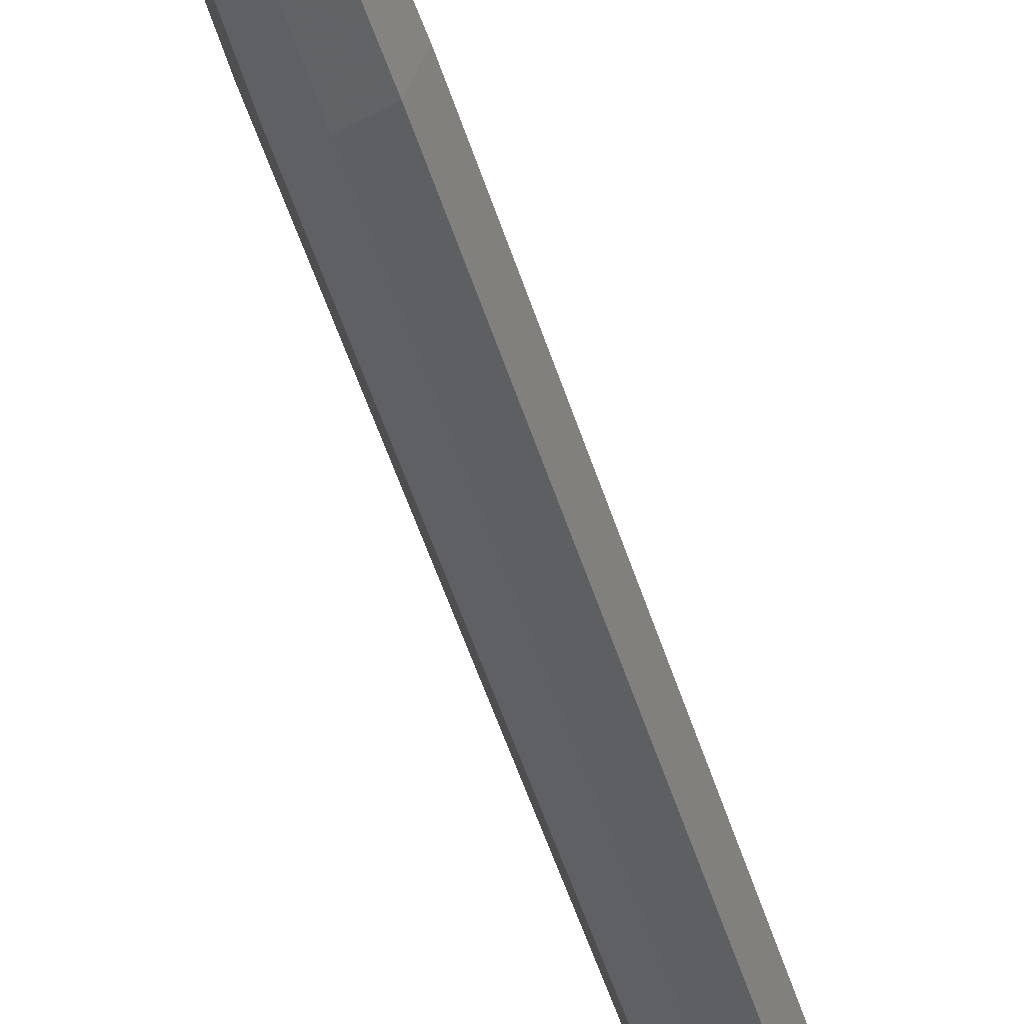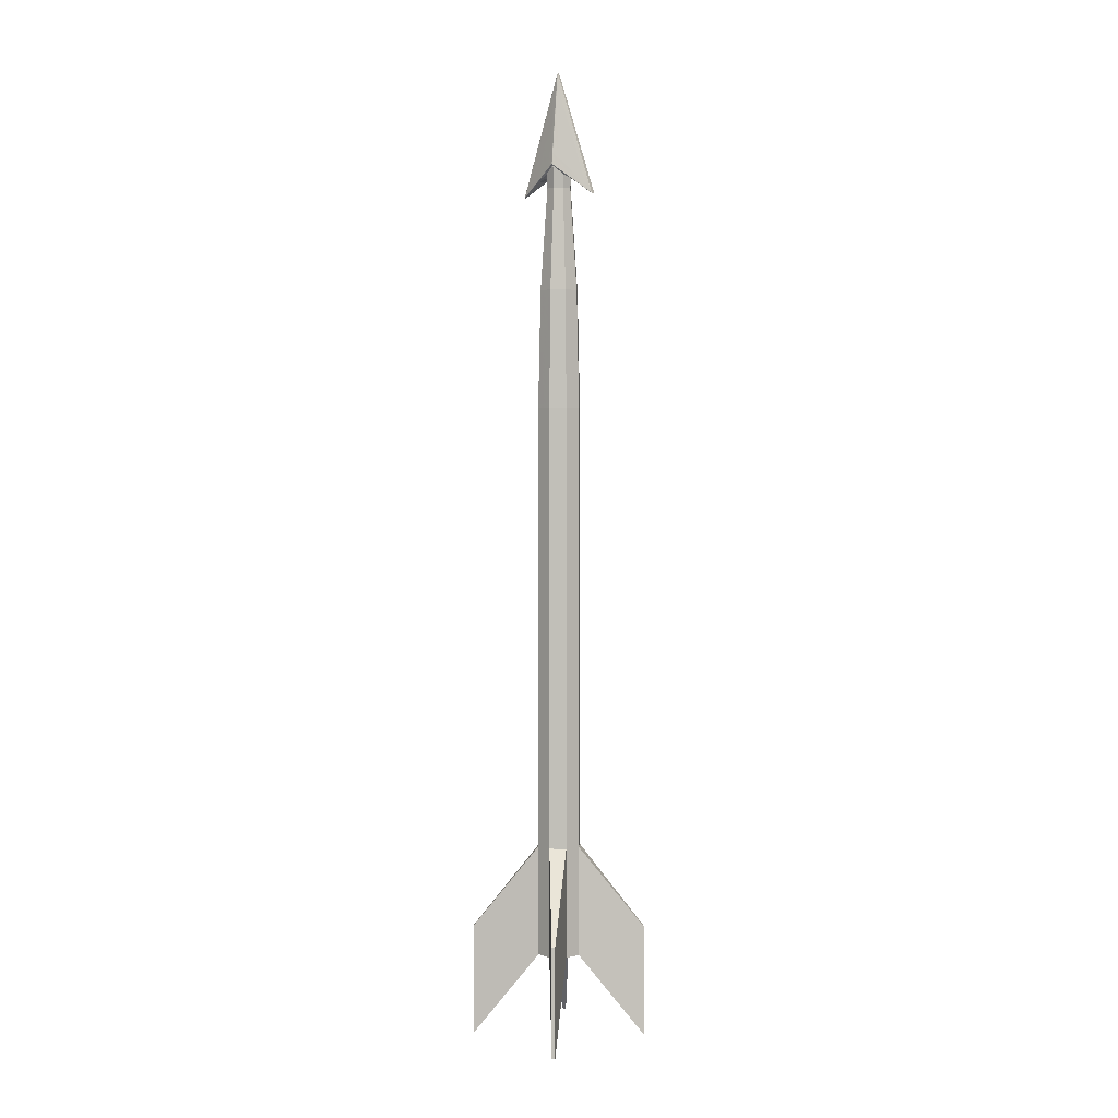
<metadata>
{"format":"obj","ext":"obj","renderer":"f3d","projection":"perspective","resolution":1024,"background":"white","views":[{"elev":-41.8,"azim":-165.2,"up":"+Z"},{"elev":2.7,"azim":26.2,"up":"+Y"}]}
</metadata>
<code>
v 0.0525 -1.639 -0.05316
v 0.02599 -1.639 -0.06414
v 0.02599 -1.264 -0.06414
v 0.0525 -1.264 -0.05316
v -0.1086 -1.545 -0.2744
v -0.1086 -1.92 -0.2744
v -0.1133 -1.92 -0.2724
v -0.1133 -1.545 -0.2724
v -0.05356 -1.639 -0.05316
v -0.06455 -1.639 -0.02664
v -0.06455 -1.264 -0.02664
v -0.05356 -1.264 -0.05316
v -0.2729 -1.545 0.1127
v -0.2729 -1.92 0.1127
v -0.2697 -1.92 0.1203
v -0.2697 -1.545 0.1203
v -0.05356 -1.639 0.05291
v -0.02705 -1.639 0.06389
v -0.02705 -1.264 0.06389
v -0.05356 -1.264 0.05291
v 0.1176 -1.92 0.27
v 0.1176 -1.545 0.27
v 0.1123 -1.545 0.2722
v 0.1123 -1.92 0.2722
v 0.0525 -1.639 0.05291
v 0.06349 -1.639 0.02639
v 0.06349 -1.264 0.02639
v 0.0525 -1.264 0.05291
v 0.2718 -1.92 -0.1129
v 0.2718 -1.545 -0.1129
v 0.2739 -1.545 -0.1078
v 0.2739 -1.92 -0.1078
v 0.02599 -0.8887 -0.06414
v 0.0525 -0.8887 -0.05316
v -0.00053 -0.8887 -0.07512
v -0.00053 -1.264 -0.07512
v -0.02705 -1.264 -0.06414
v -0.02705 -0.8887 -0.06414
v -0.06455 -0.8887 -0.02664
v -0.05356 -0.8887 -0.05316
v -0.06455 -0.8887 0.02639
v -0.06455 -1.264 0.02639
v -0.05356 -0.8887 0.05291
v -0.02705 -0.8887 0.06389
v 0.0525 -0.8887 0.05291
v 0.02599 -0.8887 0.06389
v 0.02599 -1.264 0.06389
v 0.06349 -0.8887 0.02639
v 0.06349 -1.264 -0.02664
v 0.06349 -0.8887 -0.02664
v 0.07447 -0.8887 -0.000122
v 0.07447 -1.264 -0.000122
v 0.02599 -0.5137 -0.06414
v 0.0525 -0.5137 -0.05316
v -0.00053 -0.5137 -0.07512
v -0.02705 -0.5137 -0.06414
v -0.06455 -0.5137 -0.02664
v -0.05356 -0.5137 -0.05316
v -0.06455 -0.5137 0.02639
v -0.05356 -0.5137 0.05291
v -0.02705 -0.5137 0.06389
v 0.0525 -0.5137 0.05291
v 0.02599 -0.5137 0.06389
v 0.06349 -0.5137 0.02639
v 0.06349 -0.5137 -0.02664
v 0.07447 -0.5137 -0.000122
v 0.02599 -0.1387 -0.06414
v 0.0525 -0.1387 -0.05316
v -0.00053 -0.1387 -0.07512
v -0.02705 -0.1387 -0.06414
v -0.06455 -0.1387 -0.02664
v -0.05356 -0.1387 -0.05316
v -0.06455 -0.1387 0.02639
v -0.05356 -0.1387 0.05291
v -0.02705 -0.1387 0.06389
v 0.0525 -0.1387 0.05291
v 0.02599 -0.1387 0.06389
v 0.06349 -0.1387 0.02639
v 0.06349 -0.1387 -0.02664
v 0.07447 -0.1387 -0.000122
v 0.02599 0.2363 -0.06414
v 0.0525 0.2363 -0.05316
v -0.00053 0.2363 -0.07512
v -0.02705 0.2363 -0.06414
v -0.06455 0.2363 -0.02664
v -0.05356 0.2363 -0.05316
v -0.06455 0.2363 0.02639
v -0.05356 0.2363 0.05291
v -0.02705 0.2363 0.06389
v 0.0525 0.2363 0.05291
v 0.02599 0.2363 0.06389
v 0.06349 0.2363 0.02639
v 0.06349 0.2363 -0.02664
v 0.07447 0.2363 -0.000122
v 0.0229 0.634 -0.05669
v 0.04633 0.634 -0.04698
v -0.00053 0.634 -0.06639
v -0.02396 0.634 -0.05669
v -0.0571 0.634 -0.02355
v -0.04739 0.634 -0.04698
v -0.0571 0.634 0.02331
v -0.04739 0.634 0.04674
v -0.02396 0.634 0.05644
v 0.04633 0.634 0.04674
v 0.0229 0.634 0.05644
v 0.05604 0.634 0.02331
v 0.05604 0.634 -0.02355
v 0.06574 0.634 -0.000122
v 0.01426 0.9781 -0.03583
v 0.02905 0.9781 -0.0297
v -0.00053 0.9781 -0.04196
v -0.01532 0.9781 -0.03583
v -0.03624 0.9781 -0.01491
v -0.03011 0.9781 -0.0297
v -0.03624 0.9781 0.01467
v -0.03011 0.9781 0.02946
v -0.01532 0.9781 0.03559
v 0.02905 0.9781 0.02946
v 0.01426 0.9781 0.03559
v 0.03518 0.9781 0.01467
v 0.03518 0.9781 -0.01491
v 0.04131 0.9781 -0.000122
v -0.06455 -1.639 0.02639
v -0.02705 -1.639 0.01086
v -0.01606 -1.639 0.03738
v -0.00053 -1.639 -0.07512
v -0.02705 -1.639 -0.06414
v -0.1181 -1.545 -0.2705
v -0.1181 -1.92 -0.2705
v -0.07553 -1.264 -0.000122
v -0.07553 -1.639 -0.000122
v -0.276 -1.92 0.105
v -0.276 -1.545 0.105
v 0.02599 -1.639 0.06389
v -0.00053 -1.264 0.07488
v -0.00053 -1.639 0.07488
v 0.1069 -1.92 0.2744
v 0.1069 -1.545 0.2744
v 0.06349 -1.639 -0.02664
v 0.07447 -1.639 -0.000122
v 0.2697 -1.545 -0.1179
v 0.2697 -1.92 -0.1179
v -0.03803 -1.639 -0.01565
v -0.01727 1.05 -0.04054
v -0.00053 1.05 -0.04747
v -0.04094 1.05 0.01662
v -0.03401 1.05 0.03336
v -0.01727 1.05 0.04029
v 0.01621 1.05 0.04029
v 0.03295 1.05 0.03336
v 0.03988 1.05 0.01662
v 0.03988 1.05 -0.01686
v 0.04682 1.05 -0.000122
v 0.01621 1.05 -0.04054
v 0.03295 1.05 -0.0336
v -0.04094 1.05 -0.01686
v -0.03401 1.05 -0.0336
v 0.006404 1.05 0.01662
v 0.01131 1.05 0.02845
v 0.015 -1.639 -0.03762
v 0.03697 -1.639 0.01541
v 0.02599 -1.639 -0.01111
v -0.01151 -1.639 -0.02664
v 0.01045 -1.639 0.02639
v -0.00053 -1.639 -0.000122
v -0.07553 -0.8887 -0.000122
v -0.07553 -0.5137 -0.000122
v -0.07553 -0.1387 -0.000122
v -0.07553 0.2363 -0.000122
v -0.0668 0.634 -0.000122
v -0.04237 0.9781 -0.000122
v -0.04788 1.05 -0.000122
v -0.00053 -0.8887 0.07488
v -0.00053 -0.5137 0.07488
v -0.00053 -0.1387 0.07488
v -0.00053 0.2363 0.07488
v -0.00053 0.634 0.06615
v -0.00053 0.9781 0.04171
v -0.00053 1.05 0.04722
v -0.01237 1.05 -0.0287
v -0.007465 1.05 -0.01686
v -0.00053 1.05 -0.000122
v -0.1146 0.9681 0.003169
v -0.1309 0.9557 -0.001682
v -0.1308 0.9557 -0.004388
v -0.1143 0.9682 -0.003822
v -0.1314 0.9559 -0.001781
v -0.1313 0.9559 -0.004396
v -0.1311 0.9561 -0.007016
v -0.1306 0.9559 -0.0071
v -0.114 0.9684 -0.01082
v -0.1316 0.9563 -0.001823
v -0.1315 0.9564 -0.004396
v -0.1155 1.008 -0.000566
v -0.1155 1.008 -0.003256
v -0.1153 1.008 -0.005956
v -0.1313 0.9566 -0.006976
v -0.1011 1.015 0.00737
v -0.1145 0.9698 0.00655
v -0.06714 1.007 0.025
v -0.06176 1.037 0.02397
v -0.1146 0.9689 0.006268
v -0.06714 1.006 0.02473
v -0.01967 1.043 0.04317
v -0.01983 1.044 0.04339
v -0.01842 1.08 0.03959
v -0.1147 0.9684 0.005836
v -0.06702 1.006 0.02432
v -0.06664 1.005 0.01746
v -0.00278 1.039 0.03584
v -0.01937 1.043 0.04283
v -0.1154 1.008 0.000649
v -0.06702 1.161 0.004571
v -0.06705 1.161 0.003239
v -0.1151 1.008 0.001114
v -0.06689 1.16 0.005021
v -0.01851 1.312 0.008921
v -0.01847 1.313 0.008495
v -0.01842 1.314 0.007046
v -0.1146 1.008 0.001555
v -0.06664 1.16 0.005453
v -0.06125 1.151 0.009418
v -0.01743 1.279 0.01416
v -0.01855 1.311 0.009328
v -0.003596 1.094 0.04488
v -0.003017 1.208 0.03039
v -0.01399 1.187 0.02787
v -0.003034 1.094 0.04495
v -0.002399 1.208 0.03045
v -0.001754 1.322 0.01583
v -0.002392 1.322 0.01578
v -0.002465 1.094 0.04494
v -0.001778 1.208 0.03047
v 0.01265 1.08 0.04136
v 0.009301 1.187 0.02921
v 0.0139 1.279 0.01596
v -0.001114 1.322 0.01587
v 0.01371 1.044 0.0453
v 0.06207 1.007 0.03234
v 0.05686 1.036 0.03071
v 0.01355 1.043 0.04506
v 0.06206 1.006 0.03207
v 0.1106 0.9687 0.01906
v 0.1105 0.9695 0.01934
v 0.09721 1.015 0.01865
v 0.01327 1.043 0.04468
v 0.06194 1.005 0.03163
v 0.06207 1.005 0.02405
v 0.1108 0.9679 0.0147
v 0.1106 0.9682 0.01862
v 0.01557 1.314 0.008707
v 0.01552 1.313 0.01038
v 0.06384 1.16 0.01197
v 0.06399 1.161 0.009906
v 0.0155 1.312 0.01085
v 0.06365 1.16 0.01244
v 0.1117 1.008 0.014
v 0.112 1.007 0.01355
v 0.1122 1.007 0.0111
v 0.01546 1.311 0.01128
v 0.06334 1.159 0.01285
v 0.05765 1.15 0.01619
v 0.1111 1.008 0.01439
v -0.001879 1.365 0.008317
v -0.001777 1.365 0.004702
v -0.01832 1.314 0.003571
v -0.001393 1.365 0.008316
v -0.001295 1.365 0.004691
v -0.001198 1.365 0.001063
v -0.001691 1.365 0.001076
v -0.01823 1.314 7.9e-05
v -0.000902 1.365 0.008312
v -0.000814 1.365 0.004676
v 0.01567 1.314 0.004668
v 0.01578 1.314 0.000638
v -0.00071 1.365 0.001046
v 0.1282 0.956 0.01149
v 0.1285 0.9561 0.004672
v 0.1125 1.008 0.004687
v 0.1279 0.9555 0.0115
v 0.1282 0.9556 0.004642
v 0.1284 0.9558 -0.002222
v 0.1286 0.9563 -0.002159
v 0.1126 1.008 -0.001737
v 0.1274 0.9554 0.01154
v 0.1277 0.9554 0.004606
v 0.1111 0.968 0.004016
v 0.1115 0.9682 -0.006668
v 0.1279 0.9557 -0.002335
v -0.1004 1.016 -0.01305
v -0.1143 1.008 -0.008093
v -0.06628 1.16 -0.005246
v -0.06062 1.151 -0.009217
v -0.1148 1.008 -0.007679
v -0.06655 1.16 -0.004801
v -0.01818 1.313 -0.001907
v -0.01816 1.311 -0.002366
v -0.01665 1.28 -0.008081
v -0.1151 1.008 -0.007198
v -0.06672 1.161 -0.004309
v -0.06684 1.161 -0.002935
v -0.01819 1.313 -0.00142
v -0.1139 0.9688 -0.0135
v -0.06508 1.006 -0.02863
v -0.06519 1.006 -0.02176
v -0.1138 0.9693 -0.01394
v -0.0652 1.007 -0.02905
v -0.01661 1.044 -0.04415
v -0.01633 1.044 -0.04379
v -0.000272 1.04 -0.03567
v -0.1137 0.9702 -0.0142
v -0.06523 1.008 -0.02931
v -0.05999 1.037 -0.02714
v -0.01566 1.081 -0.03944
v -0.01676 1.045 -0.04437
v 0.09824 1.016 -0.01047
v 0.1116 0.97 -0.01128
v 0.06418 1.007 -0.02763
v 0.05885 1.037 -0.0256
v 0.1116 0.9692 -0.01101
v 0.06414 1.007 -0.02737
v 0.01665 1.044 -0.04371
v 0.01682 1.045 -0.04393
v 0.01547 1.081 -0.03903
v 0.1117 0.9686 -0.01058
v 0.06399 1.006 -0.02696
v 0.06358 1.006 -0.0194
v 0.01635 1.044 -0.04337
v 0.1125 1.008 -0.004225
v 0.06427 1.161 -0.002621
v 0.06429 1.161 -0.000548
v 0.1122 1.008 -0.004715
v 0.06414 1.16 -0.003103
v 0.01588 1.313 -0.001477
v 0.01585 1.314 -0.001016
v 0.1118 1.008 -0.00515
v 0.06391 1.16 -0.003556
v 0.05851 1.151 -0.007675
v 0.01476 1.279 -0.007682
v 0.01592 1.311 -0.00193
v 0.000629 1.096 -0.04357
v 0.000208 1.209 -0.0257
v 0.01119 1.188 -0.02404
v 6.1e-05 1.096 -0.04362
v -0.000419 1.209 -0.02573
v -0.000911 1.323 -0.007699
v -0.00026 1.323 -0.007691
v -0.000506 1.096 -0.04358
v -0.001046 1.209 -0.02571
v -0.01217 1.188 -0.02434
v -0.001559 1.323 -0.007703
v 0.04288 1.125 -0.01915
v -0.04569 1.125 0.02046
v -0.001532 1.031 8.7e-05
v 0.06278 1.005 0.002325
v 0.06416 1.161 0.004679
v -0.06697 1.161 0.00016
v -0.06587 1.006 -0.002147
v 0.04129 1.125 0.02542
v -0.04428 1.125 -0.02028
v -0.1315 0.9565 -0.000662
v -0.1312 0.9568 -0.000229
v -0.1313 0.956 -0.000616
v -0.1311 0.9564 -0.000299
v -0.1309 0.9559 -0.000463
v -0.1308 0.9564 -6.9e-05
v -0.1307 0.9572 0.000158
v -0.002749 1.056 0.04967
v -0.002908 1.056 0.04949
v -0.003244 1.056 0.04971
v -0.003239 1.056 0.04957
v -0.003733 1.056 0.04962
v -0.003565 1.056 0.04946
v -0.003229 1.055 0.04922
v -0.002114 1.362 0.01065
v -0.002021 1.363 0.01025
v -0.001511 1.362 0.01069
v -0.001474 1.364 0.01028
v -0.000905 1.362 0.01073
v -0.00092 1.363 0.0103
v -0.000929 1.364 0.009844
v -0.001442 1.365 0.009832
v -0.001952 1.365 0.009815
v 0.1271 0.9568 0.01481
v 0.1276 0.9564 0.01447
v 0.1272 0.9561 0.01458
v 0.1275 0.956 0.01439
v 0.1273 0.9556 0.01418
v 0.1277 0.9557 0.01408
v 0.128 0.9561 0.01406
v -0.1311 0.9568 -0.008159
v -0.1309 0.9563 -0.008203
v -0.1308 0.9571 -0.008603
v -0.1307 0.9567 -0.008527
v -0.1303 0.9574 -0.00896
v -0.1304 0.9567 -0.008743
v -0.1305 0.9562 -0.008336
v 0.1279 0.956 -0.004981
v 0.1284 0.9561 -0.004824
v 0.1278 0.9565 -0.005384
v 0.1282 0.9564 -0.005152
v 0.1278 0.9572 -0.0056
v 0.1283 0.9568 -0.005221
v 0.1286 0.9566 -0.004766
v -0.000275 1.058 -0.04946
v -0.000118 1.057 -0.04929
v 0.000218 1.058 -0.04951
v 0.000214 1.057 -0.04938
v 0.00071 1.058 -0.04944
v 0.000539 1.057 -0.04928
v 0.0002 1.057 -0.04904
v -0.000482 1.362 -0.001388
v -0.000571 1.364 -0.000935
v -0.001096 1.362 -0.001391
v -0.001126 1.364 -0.000935
v -0.001711 1.362 -0.001399
v -0.001685 1.364 -0.000938
v -0.001669 1.365 -0.000458
v -0.001151 1.365 -0.000464
v -0.000638 1.365 -0.000473
f 4 1 2 3
f 5 6 7 8
f 12 9 10 11
f 15 16 13 14
f 18 19 20 17
f 21 22 23 24
f 26 27 28 25
f 31 32 29 30
f 34 4 3 33
f 35 36 37 38
f 40 12 11 39
f 20 43 41 42
f 19 44 43 20
f 28 45 46 47
f 27 48 45 28
f 51 52 49 50
f 54 34 33 53
f 55 35 38 56
f 58 40 39 57
f 43 60 59 41
f 44 61 60 43
f 45 62 63 46
f 48 64 62 45
f 66 51 50 65
f 68 54 53 67
f 69 55 56 70
f 72 58 57 71
f 60 74 73 59
f 61 75 74 60
f 62 76 77 63
f 64 78 76 62
f 80 66 65 79
f 82 68 67 81
f 83 69 70 84
f 86 72 71 85
f 74 88 87 73
f 75 89 88 74
f 76 90 91 77
f 78 92 90 76
f 94 80 79 93
f 96 82 81 95
f 97 83 84 98
f 100 86 85 99
f 88 102 101 87
f 89 103 102 88
f 90 104 105 91
f 92 106 104 90
f 108 94 93 107
f 110 96 95 109
f 111 97 98 112
f 113 114 100 99
f 116 115 101 102
f 103 117 116 102
f 104 118 119 105
f 104 106 120 118
f 108 107 121 122
f 124 125 17 123
f 126 127 7 6
f 9 12 128 129
f 37 36 5 8
f 36 126 6 5
f 123 17 15 14
f 17 20 16 15
f 20 42 13 16
f 130 131 132 133
f 21 24 134 25
f 22 21 25 28
f 23 22 28 47
f 137 138 135 136
f 29 32 140 139
f 141 142 1 4
f 31 30 49 52
f 32 31 52 140
f 125 136 18 17
f 9 143 131 10
f 145 111 112 144
f 116 147 146 115
f 117 148 147 116
f 118 150 149 119
f 120 151 150 118
f 153 122 121 152
f 155 110 109 154
f 157 114 113 156
f 151 153 158 159
f 2 1 160 126
f 139 140 161 162
f 140 26 25 161
f 126 160 163 127
f 162 161 164 165
f 161 25 134 164
f 3 2 126 36
f 33 3 36 35
f 53 33 35 55
f 67 53 55 69
f 81 67 69 83
f 95 81 83 97
f 109 95 97 111
f 154 109 111 145
f 11 10 131 130
f 39 11 130 166
f 57 39 166 167
f 71 57 167 168
f 85 71 168 169
f 99 85 169 170
f 171 113 99 170
f 156 113 171 172
f 136 135 19 18
f 135 173 44 19
f 173 174 61 44
f 174 175 75 61
f 175 176 89 75
f 176 177 103 89
f 177 178 117 103
f 178 179 148 117
f 140 52 27 26
f 52 51 48 27
f 51 66 64 48
f 66 80 78 64
f 80 94 92 78
f 94 108 106 92
f 106 108 122 120
f 122 153 151 120
f 150 151 159 149
f 155 154 180 181
f 153 152 182 158
f 154 145 144 180
f 127 9 129 7
f 8 7 129 128
f 12 37 8 128
f 38 37 12 40
f 56 38 40 58
f 70 56 58 72
f 84 70 72 86
f 98 84 86 100
f 112 98 100 114
f 144 112 114 157
f 180 144 157 156
f 181 180 156 172
f 158 182 146 147
f 159 158 147 148
f 149 159 148 179
f 119 149 179 178
f 105 119 178 177
f 91 105 177 176
f 77 91 176 175
f 63 77 175 174
f 46 63 174 173
f 47 46 173 135
f 138 23 47 135
f 24 23 138 137
f 24 137 136 134
f 164 134 136 125
f 165 164 125 124
f 127 163 143 9
f 142 29 139 1
f 30 29 142 141
f 30 141 4 49
f 50 49 4 34
f 65 50 34 54
f 79 65 54 68
f 93 79 68 82
f 107 93 82 96
f 107 96 110 121
f 152 121 110 155
f 152 155 181 182
f 182 181 172 146
f 115 146 172 171
f 115 171 170 101
f 87 101 170 169
f 73 87 169 168
f 59 73 168 167
f 41 59 167 166
f 42 41 166 130
f 42 130 133 13
f 14 13 133 132
f 131 123 14 132
f 143 124 123 131
f 163 165 124 143
f 160 162 165 163
f 1 139 162 160
f 186 183 184 185
f 185 184 187 188
f 190 185 188 189
f 191 186 185 190
f 188 187 192 193
f 194 195 193 192
f 195 196 197 193
f 189 188 193 197
f 200 201 198 199
f 203 200 199 202
f 204 205 200 203
f 205 206 201 200
f 208 203 202 207
f 209 208 207 183
f 210 211 208 209
f 211 204 203 208
f 213 214 194 212
f 216 213 212 215
f 217 218 213 216
f 218 219 214 213
f 221 216 215 220
f 222 221 220 198
f 223 224 221 222
f 224 217 216 221
f 225 226 227 206
f 229 226 225 228
f 230 231 226 229
f 226 231 223 227
f 233 229 228 232
f 234 235 233 232
f 235 236 237 233
f 237 230 229 233
f 239 240 234 238
f 242 239 238 241
f 243 244 239 242
f 244 245 240 239
f 247 242 241 246
f 248 247 246 210
f 249 250 247 248
f 250 243 242 247
f 253 254 251 252
f 256 253 252 255
f 257 258 253 256
f 258 259 254 253
f 261 256 255 260
f 262 261 260 236
f 245 263 261 262
f 263 257 256 261
f 264 265 266 219
f 267 268 265 264
f 268 269 270 265
f 265 270 271 266
f 272 273 268 267
f 251 274 273 272
f 274 275 276 273
f 273 276 269 268
f 277 278 279 259
f 278 277 280 281
f 283 278 281 282
f 278 283 284 279
f 281 280 285 286
f 286 285 249 287
f 289 286 287 288
f 282 281 286 289
f 292 293 290 291
f 295 292 291 294
f 296 297 292 295
f 297 298 293 292
f 300 295 294 299
f 301 300 299 196
f 271 302 300 301
f 302 296 295 300
f 304 305 191 303
f 307 304 303 306
f 308 309 304 307
f 309 310 305 304
f 312 307 306 311
f 313 312 311 290
f 314 315 312 313
f 315 308 307 312
f 316 317 318 319
f 317 320 321 318
f 318 321 322 323
f 319 318 323 324
f 320 325 326 321
f 325 288 327 326
f 326 327 310 328
f 321 326 328 322
f 284 329 330 331
f 329 332 333 330
f 330 333 334 335
f 331 330 335 275
f 332 336 337 333
f 336 316 338 337
f 337 338 339 340
f 333 337 340 334
f 343 324 341 342
f 342 341 344 345
f 347 342 345 346
f 339 343 342 347
f 345 344 348 349
f 349 348 314 350
f 351 349 350 298
f 346 345 349 351
f 352 319 324 343
f 338 352 343 339
f 316 319 352 338
f 353 222 198 201
f 206 227 353 201
f 227 223 222 353
f 355 248 210 354
f 327 355 354 310
f 288 287 355 327
f 287 249 248 355
f 259 279 356 254
f 279 284 331 356
f 356 331 275 274
f 254 356 274 251
f 219 266 357 214
f 266 271 301 357
f 357 301 196 195
f 214 357 195 194
f 358 209 183 186
f 305 358 186 191
f 310 354 358 305
f 354 210 209 358
f 359 262 236 235
f 240 359 235 234
f 245 262 359 240
f 360 313 290 293
f 298 350 360 293
f 350 314 313 360
f 215 212 361 362
f 212 194 192 361
f 187 363 361 192
f 364 362 361 363
f 184 365 363 187
f 183 207 365 184
f 207 202 366 365
f 365 366 364 363
f 202 199 367 366
f 199 198 220 367
f 220 215 362 367
f 366 367 362 364
f 241 238 368 369
f 238 234 232 368
f 368 232 228 370
f 369 368 370 371
f 370 228 225 372
f 372 225 206 205
f 373 372 205 204
f 371 370 372 373
f 374 373 204 211
f 210 246 374 211
f 246 241 369 374
f 374 369 371 373
f 375 376 217 224
f 231 375 224 223
f 230 377 375 231
f 377 378 376 375
f 237 379 377 230
f 236 260 379 237
f 260 255 380 379
f 379 380 378 377
f 255 252 381 380
f 252 251 272 381
f 381 272 267 382
f 380 381 382 378
f 382 267 264 383
f 383 264 219 218
f 376 383 218 217
f 378 382 383 376
f 384 385 257 263
f 384 263 245 244
f 386 384 244 243
f 387 385 384 386
f 388 386 243 250
f 285 388 250 249
f 280 389 388 285
f 389 387 386 388
f 277 390 389 280
f 390 277 259 258
f 385 390 258 257
f 389 390 385 387
f 392 189 197 391
f 196 299 391 197
f 299 294 393 391
f 393 394 392 391
f 294 291 395 393
f 290 311 395 291
f 311 306 396 395
f 395 396 394 393
f 306 303 397 396
f 303 191 190 397
f 397 190 189 392
f 396 397 392 394
f 399 282 289 398
f 398 289 288 325
f 400 398 325 320
f 401 399 398 400
f 402 400 320 317
f 336 402 317 316
f 403 402 336 332
f 403 401 400 402
f 404 403 332 329
f 283 404 329 284
f 404 283 282 399
f 404 399 401 403
f 405 406 308 315
f 348 405 315 314
f 344 407 405 348
f 407 408 406 405
f 341 409 407 344
f 324 323 409 341
f 323 322 410 409
f 409 410 408 407
f 322 328 411 410
f 411 328 310 309
f 406 411 309 308
f 408 410 411 406
f 334 340 412 413
f 340 339 347 412
f 412 347 346 414
f 413 412 414 415
f 414 346 351 416
f 416 351 298 297
f 417 416 297 296
f 415 414 416 417
f 418 417 296 302
f 270 418 302 271
f 269 419 418 270
f 419 415 417 418
f 276 420 419 269
f 275 335 420 276
f 335 334 413 420
f 420 413 415 419

</code>
